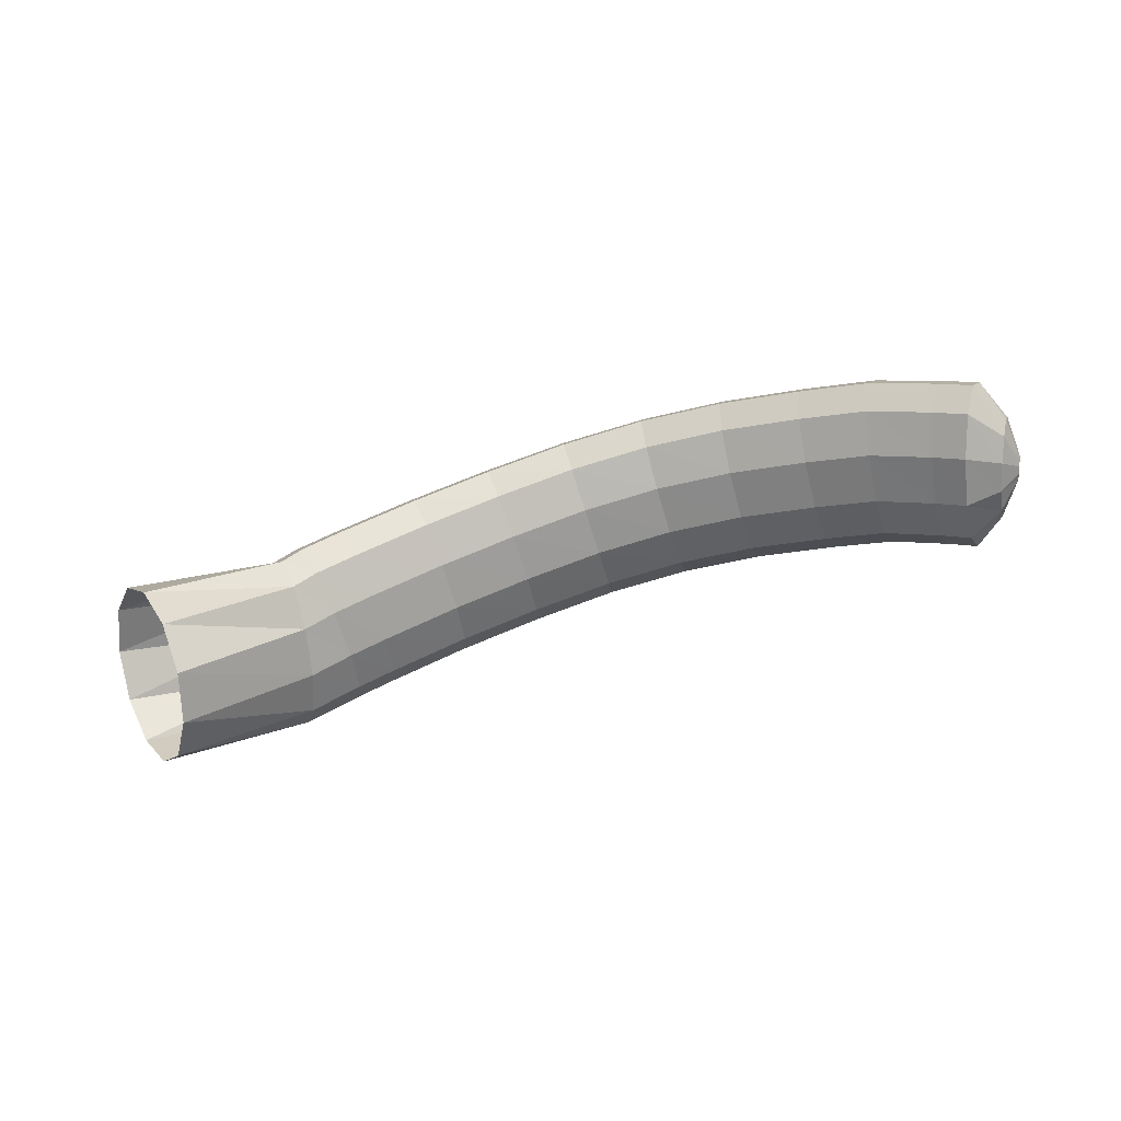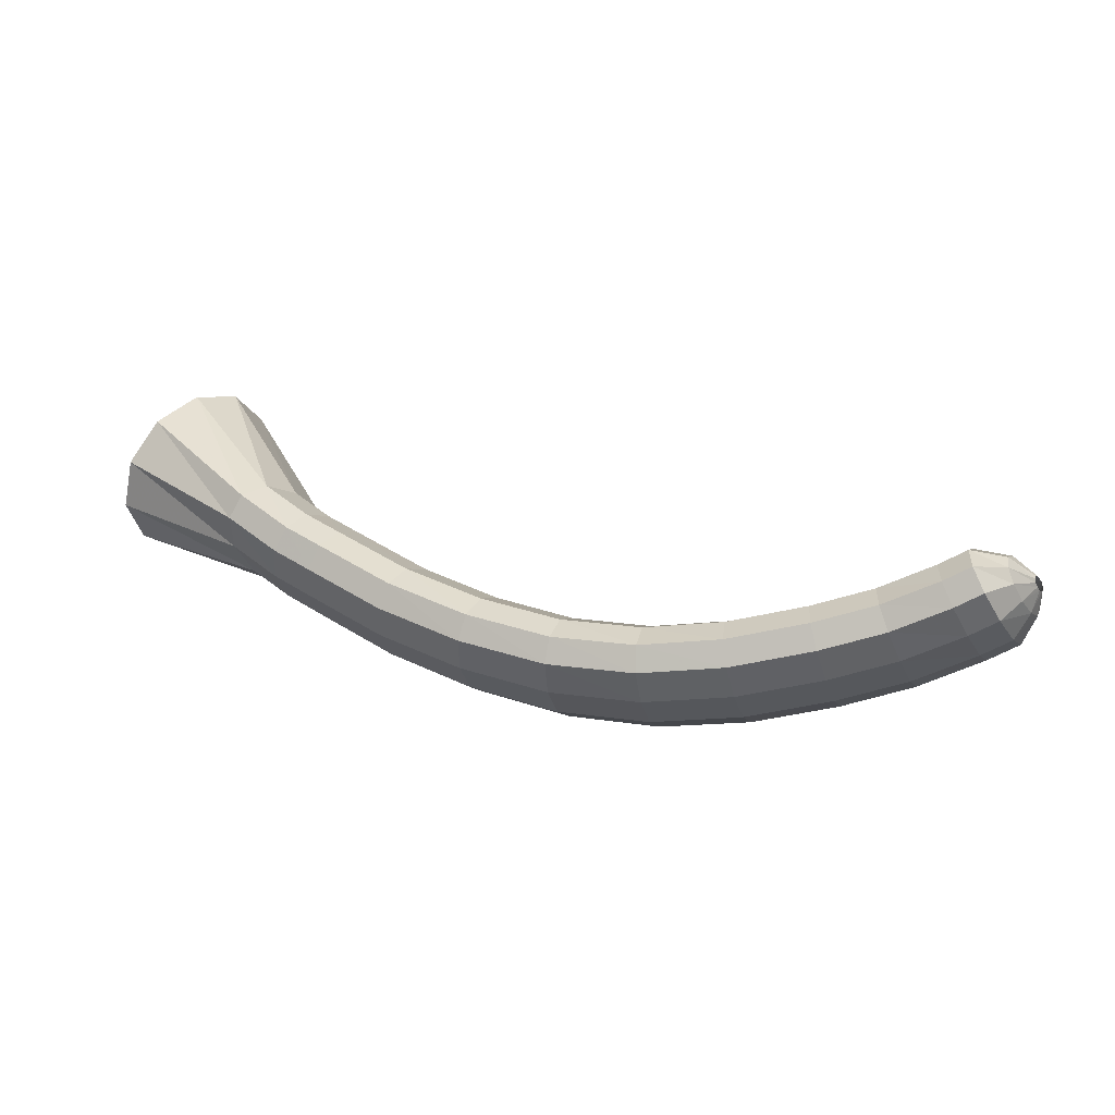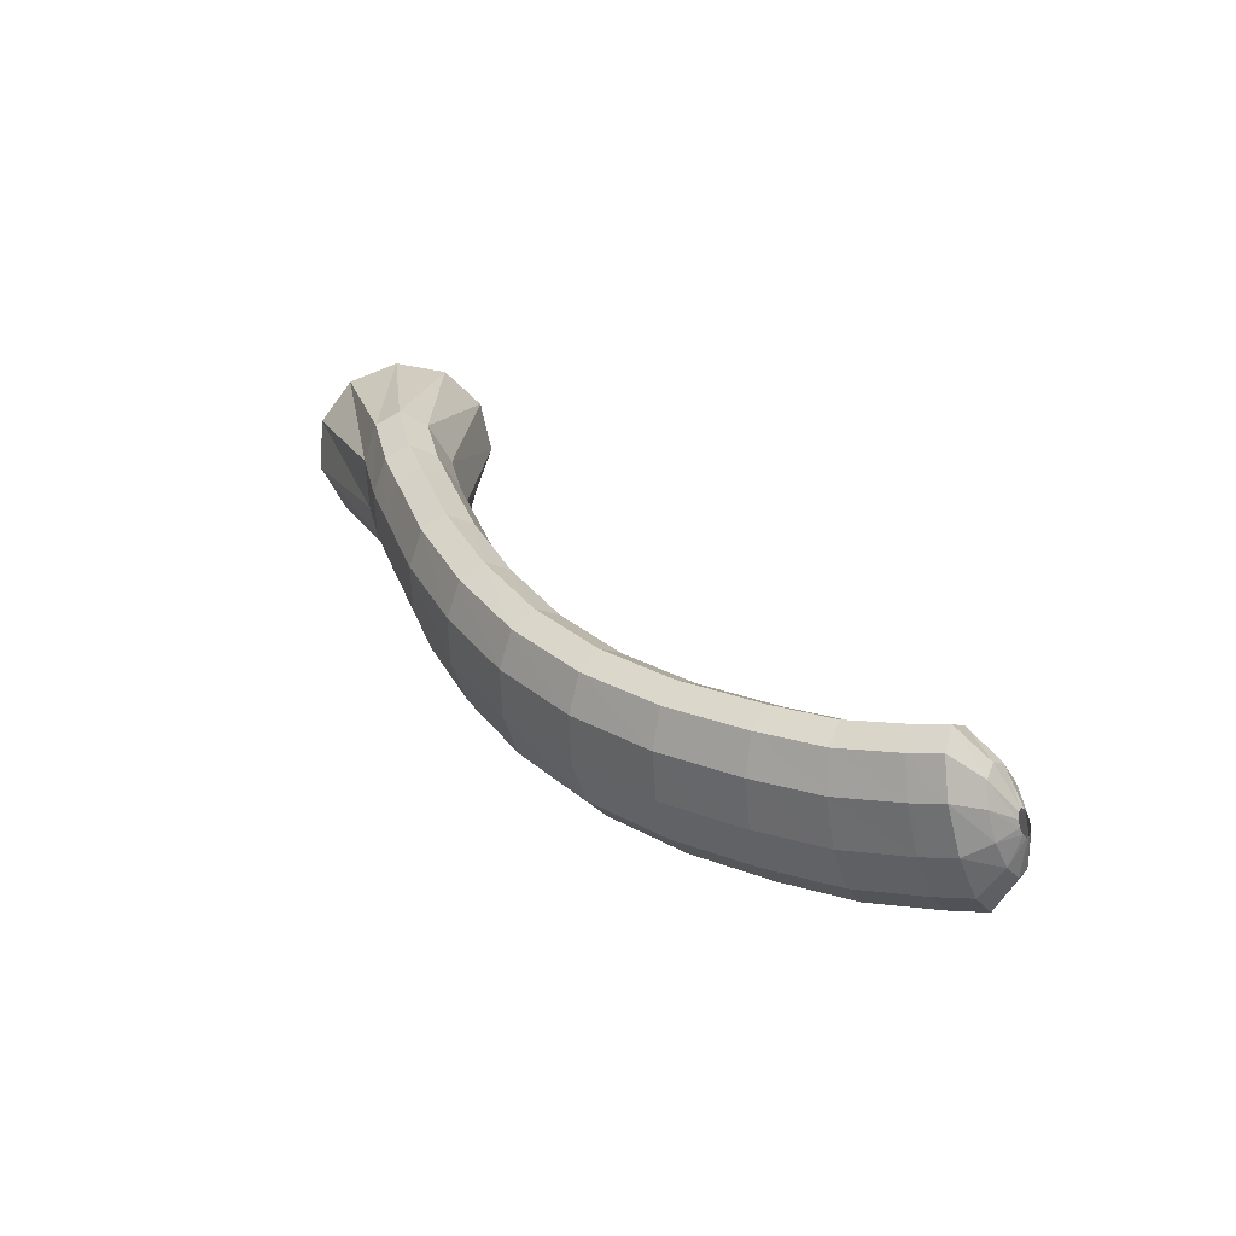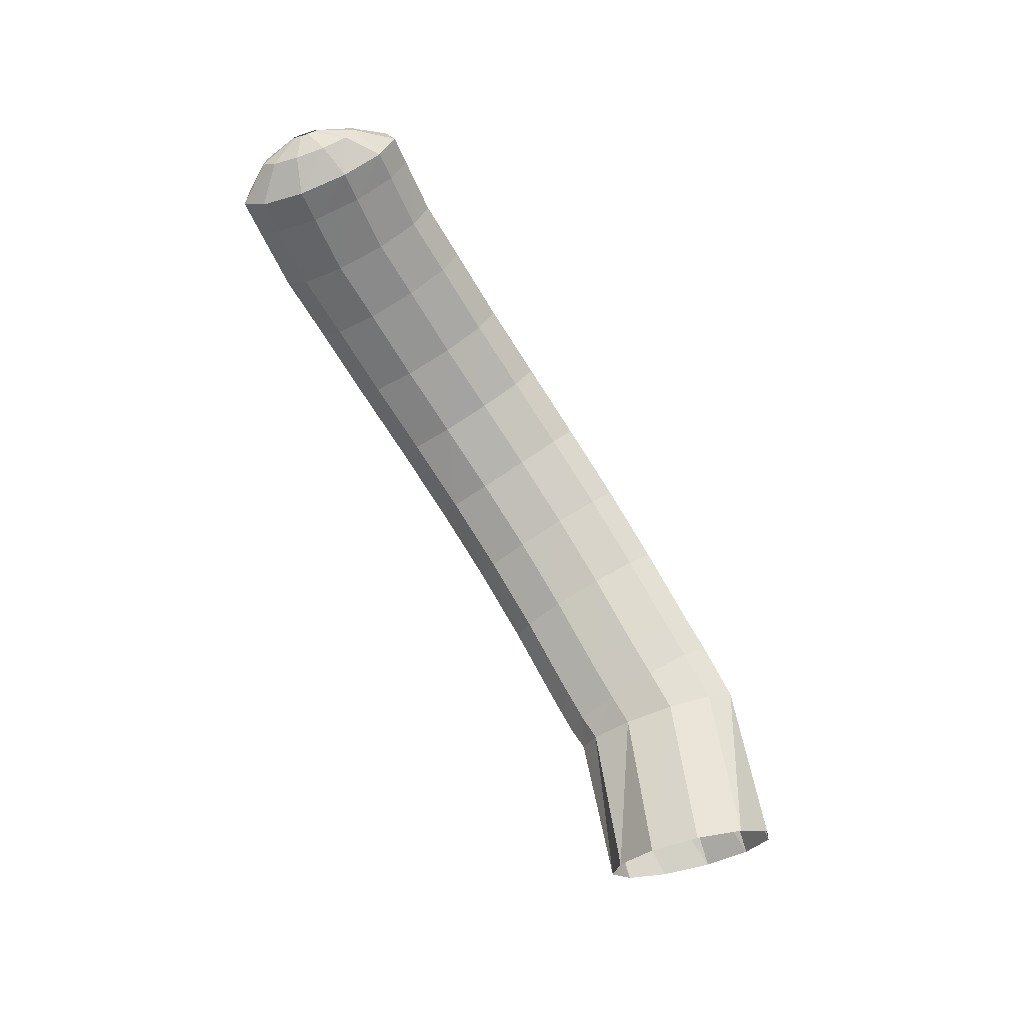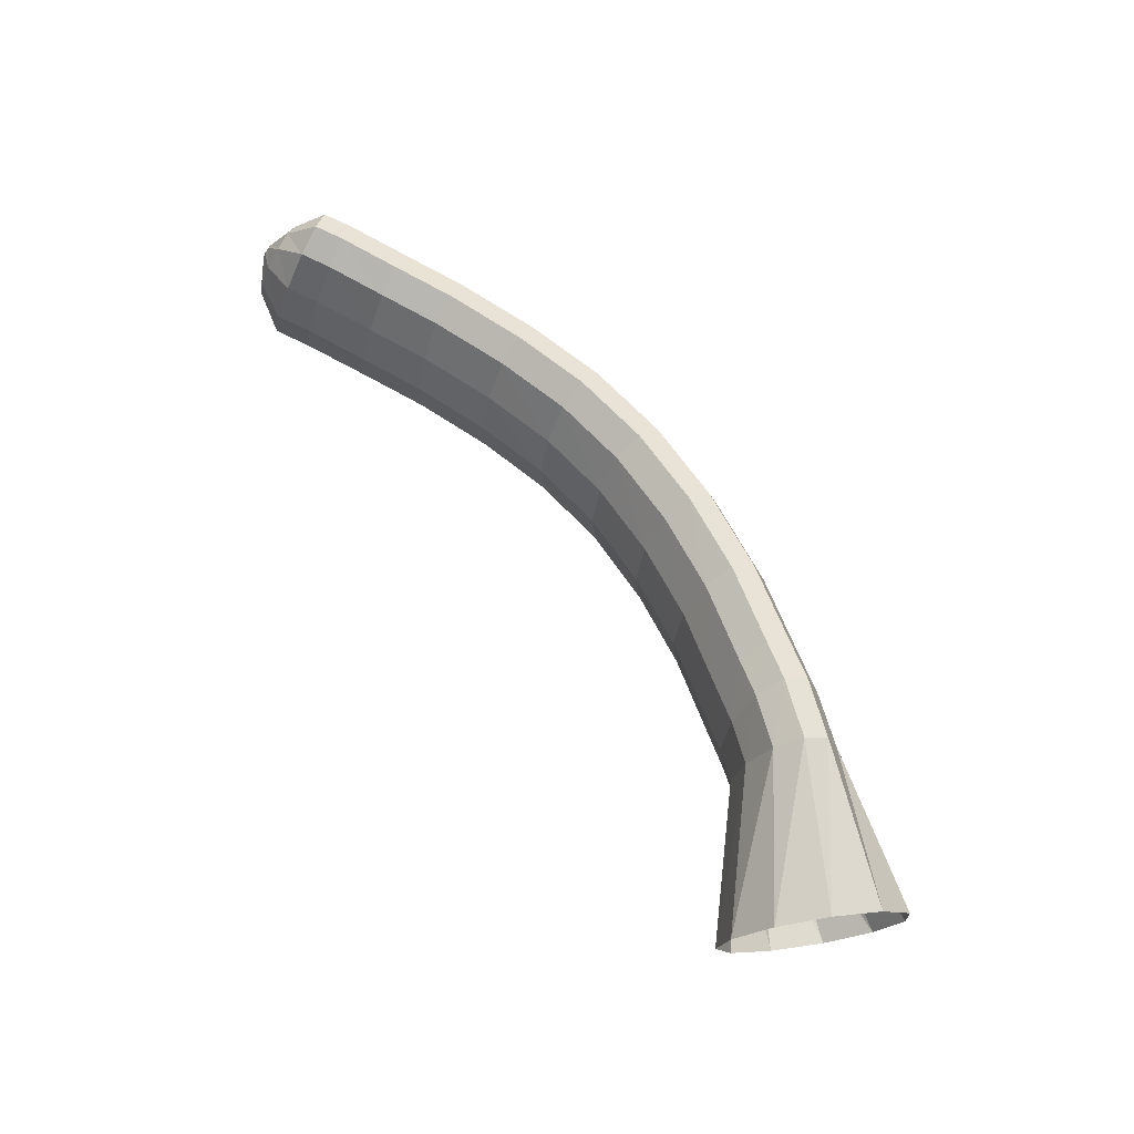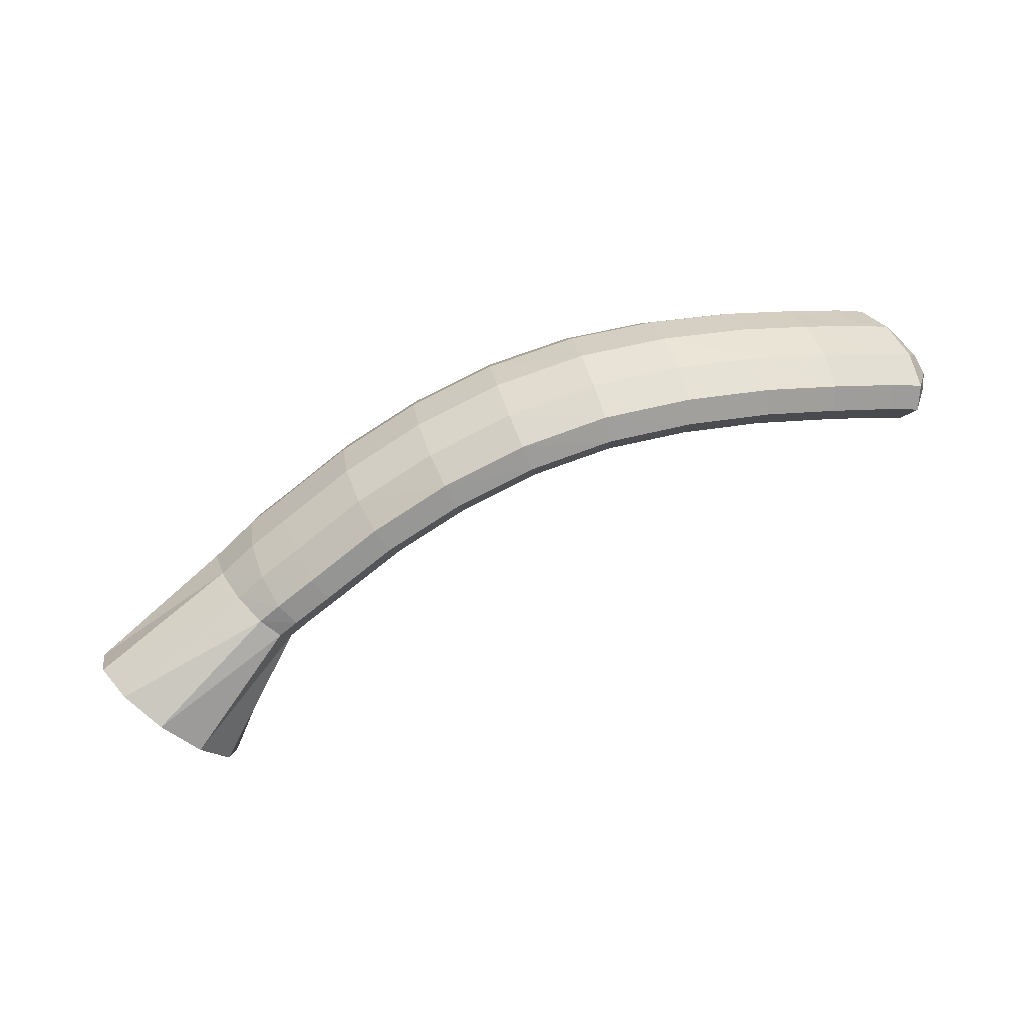
<metadata>
{"format":"obj","ext":"obj","renderer":"f3d","projection":"perspective","resolution":1024,"background":"white","views":[{"elev":-64.9,"azim":-150.3,"up":"+Y"},{"elev":74.9,"azim":-173.2,"up":"+Z"},{"elev":49.6,"azim":-134.8,"up":"+Z"},{"elev":-80.0,"azim":-43.9,"up":"+Y"},{"elev":44.8,"azim":44.8,"up":"+Z"},{"elev":-50.1,"azim":-167.9,"up":"+Z"}]}
</metadata>
<code>
g tube1
v 154 159.7 108.8
v 152.4 159.5 106.5
v 150.4 158 105.1
v 148.8 155.7 105.1
v 148 153.3 106.4
v 148.2 151.7 108.7
v 149.5 151.3 111.2
v 151.3 152.2 113.1
v 153.2 154.2 113.8
v 154.4 156.6 113.1
v 154.8 158.7 111.3
v 154 159.7 108.8
v 146.4 162.1 112.9
v 145.1 162.1 110.5
v 143.8 161.4 109
v 142.9 160.3 108.8
v 142.7 159 110
v 143.3 158.1 112.2
v 144.4 157.8 114.8
v 145.7 158.2 116.9
v 146.9 159.1 117.8
v 147.4 160.3 117.2
v 147.2 161.5 115.4
v 146.4 162.1 112.9
v 144.2 163.4 113.4
v 143.4 163.1 110.8
v 142.5 162.1 109.1
v 141.8 160.9 108.9
v 141.5 159.8 110.2
v 141.7 159.1 112.5
v 142.3 159.1 115.3
v 143.2 159.7 117.5
v 144 160.8 118.5
v 144.5 162.1 118
v 144.6 163 116.1
v 144.2 163.4 113.4
v 142 164.5 114
v 141.2 164.1 111.4
v 140.3 163.2 109.7
v 139.6 161.9 109.4
v 139.4 160.8 110.6
v 139.7 160 113
v 140.3 160 115.7
v 141.2 160.6 118
v 142 161.8 119
v 142.5 163 118.5
v 142.5 164 116.6
v 142 164.5 114
v 137.7 166.4 115.1
v 136.9 166.1 112.5
v 136.1 165.2 110.8
v 135.5 163.9 110.5
v 135.3 162.7 111.7
v 135.6 161.9 114.1
v 136.3 161.9 116.8
v 137.1 162.5 119
v 137.9 163.7 120.1
v 138.3 165 119.6
v 138.2 166 117.7
v 137.7 166.4 115.1
v 133.1 168 116.2
v 132.4 167.7 113.6
v 131.7 166.7 111.9
v 131.2 165.3 111.5
v 131.2 164.1 112.7
v 131.5 163.3 115.1
v 132.2 163.2 117.8
v 132.9 163.9 120.1
v 133.5 165.1 121.2
v 133.7 166.5 120.7
v 133.6 167.6 118.9
v 133.1 168 116.2
v 128.2 169 117.4
v 127.5 168.7 114.7
v 127 167.7 112.9
v 126.8 166.3 112.6
v 126.9 165 113.7
v 127.3 164.2 116
v 127.9 164.1 118.8
v 128.5 164.8 121.1
v 128.9 166 122.2
v 129 167.4 121.8
v 128.7 168.5 120
v 128.2 169 117.4
v 123.2 169.2 118.5
v 122.6 168.9 115.9
v 122.2 167.9 114
v 122.2 166.5 113.6
v 122.5 165.2 114.7
v 123 164.4 117
v 123.7 164.3 119.7
v 124.2 164.9 122
v 124.4 166.2 123.2
v 124.3 167.6 122.9
v 123.8 168.7 121.1
v 123.2 169.2 118.5
v 118.4 168.6 119.7
v 117.8 168.3 117.1
v 117.5 167.3 115.2
v 117.6 165.9 114.7
v 118.1 164.6 115.7
v 118.9 163.8 118
v 119.6 163.7 120.7
v 120 164.4 123
v 120.1 165.6 124.3
v 119.8 167 124
v 119.1 168.1 122.3
v 118.4 168.6 119.7
v 113.8 167.4 120.9
v 113.2 167.1 118.3
v 113 166.1 116.4
v 113.2 164.8 115.9
v 113.9 163.5 116.8
v 114.7 162.7 119.1
v 115.5 162.7 121.8
v 115.9 163.3 124.1
v 115.9 164.5 125.4
v 115.4 165.9 125.1
v 114.6 166.9 123.5
v 113.8 167.4 120.9
v 110.1 166.1 121.9
v 109.4 165.8 119.3
v 109.2 164.8 117.4
v 109.5 163.5 116.8
v 110.3 162.3 117.8
v 111.3 161.6 120
v 112.2 161.5 122.6
v 112.7 162.2 125
v 112.6 163.4 126.2
v 112 164.7 126
v 111.1 165.7 124.4
v 110.1 166.1 121.9
v 106.9 164.6 123.1
v 106.1 164.2 120.6
v 105.8 163.2 118.7
v 106.2 162 118.1
v 107.1 160.8 119
v 108.3 160.2 121.2
v 109.3 160.2 123.8
v 109.9 160.9 126.1
v 109.8 162.1 127.4
v 109.1 163.4 127.2
v 108 164.3 125.6
v 106.9 164.6 123.1
v 105.3 163.8 123.8
v 104.4 163.3 121.2
v 104.1 162.3 119.4
v 104.5 161 118.8
v 105.5 159.9 119.7
v 106.7 159.3 121.8
v 107.8 159.4 124.4
v 108.4 160.1 126.7
v 108.4 161.3 127.9
v 107.7 162.6 127.7
v 106.5 163.5 126.2
v 105.3 163.8 123.8
v 104.6 162.4 124.2
v 104 162.1 122.7
v 103.7 161.5 121.7
v 103.8 160.7 121.4
v 104.3 159.9 121.9
v 105.1 159.5 123.1
v 105.8 159.6 124.6
v 106.3 160.1 126
v 106.4 160.8 126.7
v 106.1 161.6 126.6
v 105.4 162.2 125.6
v 104.6 162.4 124.2
v 104.3 161.2 124.4
v 104.1 161.1 124.1
v 104 161 123.8
v 104 160.8 123.7
v 104.1 160.6 123.9
v 104.3 160.5 124.2
v 104.5 160.5 124.6
v 104.6 160.6 124.9
v 104.7 160.8 125.1
v 104.6 161 125
v 104.5 161.1 124.8
v 104.3 161.2 124.4
f 1 2 14
f 14 13 1
f 2 3 15
f 15 14 2
f 3 4 16
f 16 15 3
f 4 5 17
f 17 16 4
f 5 6 18
f 18 17 5
f 6 7 19
f 19 18 6
f 7 8 20
f 20 19 7
f 8 9 21
f 21 20 8
f 9 10 22
f 22 21 9
f 10 11 23
f 23 22 10
f 11 12 24
f 24 23 11
f 13 14 26
f 26 25 13
f 14 15 27
f 27 26 14
f 15 16 28
f 28 27 15
f 16 17 29
f 29 28 16
f 17 18 30
f 30 29 17
f 18 19 31
f 31 30 18
f 19 20 32
f 32 31 19
f 20 21 33
f 33 32 20
f 21 22 34
f 34 33 21
f 22 23 35
f 35 34 22
f 23 24 36
f 36 35 23
f 25 26 38
f 38 37 25
f 26 27 39
f 39 38 26
f 27 28 40
f 40 39 27
f 28 29 41
f 41 40 28
f 29 30 42
f 42 41 29
f 30 31 43
f 43 42 30
f 31 32 44
f 44 43 31
f 32 33 45
f 45 44 32
f 33 34 46
f 46 45 33
f 34 35 47
f 47 46 34
f 35 36 48
f 48 47 35
f 37 38 50
f 50 49 37
f 38 39 51
f 51 50 38
f 39 40 52
f 52 51 39
f 40 41 53
f 53 52 40
f 41 42 54
f 54 53 41
f 42 43 55
f 55 54 42
f 43 44 56
f 56 55 43
f 44 45 57
f 57 56 44
f 45 46 58
f 58 57 45
f 46 47 59
f 59 58 46
f 47 48 60
f 60 59 47
f 49 50 62
f 62 61 49
f 50 51 63
f 63 62 50
f 51 52 64
f 64 63 51
f 52 53 65
f 65 64 52
f 53 54 66
f 66 65 53
f 54 55 67
f 67 66 54
f 55 56 68
f 68 67 55
f 56 57 69
f 69 68 56
f 57 58 70
f 70 69 57
f 58 59 71
f 71 70 58
f 59 60 72
f 72 71 59
f 61 62 74
f 74 73 61
f 62 63 75
f 75 74 62
f 63 64 76
f 76 75 63
f 64 65 77
f 77 76 64
f 65 66 78
f 78 77 65
f 66 67 79
f 79 78 66
f 67 68 80
f 80 79 67
f 68 69 81
f 81 80 68
f 69 70 82
f 82 81 69
f 70 71 83
f 83 82 70
f 71 72 84
f 84 83 71
f 73 74 86
f 86 85 73
f 74 75 87
f 87 86 74
f 75 76 88
f 88 87 75
f 76 77 89
f 89 88 76
f 77 78 90
f 90 89 77
f 78 79 91
f 91 90 78
f 79 80 92
f 92 91 79
f 80 81 93
f 93 92 80
f 81 82 94
f 94 93 81
f 82 83 95
f 95 94 82
f 83 84 96
f 96 95 83
f 85 86 98
f 98 97 85
f 86 87 99
f 99 98 86
f 87 88 100
f 100 99 87
f 88 89 101
f 101 100 88
f 89 90 102
f 102 101 89
f 90 91 103
f 103 102 90
f 91 92 104
f 104 103 91
f 92 93 105
f 105 104 92
f 93 94 106
f 106 105 93
f 94 95 107
f 107 106 94
f 95 96 108
f 108 107 95
f 97 98 110
f 110 109 97
f 98 99 111
f 111 110 98
f 99 100 112
f 112 111 99
f 100 101 113
f 113 112 100
f 101 102 114
f 114 113 101
f 102 103 115
f 115 114 102
f 103 104 116
f 116 115 103
f 104 105 117
f 117 116 104
f 105 106 118
f 118 117 105
f 106 107 119
f 119 118 106
f 107 108 120
f 120 119 107
f 109 110 122
f 122 121 109
f 110 111 123
f 123 122 110
f 111 112 124
f 124 123 111
f 112 113 125
f 125 124 112
f 113 114 126
f 126 125 113
f 114 115 127
f 127 126 114
f 115 116 128
f 128 127 115
f 116 117 129
f 129 128 116
f 117 118 130
f 130 129 117
f 118 119 131
f 131 130 118
f 119 120 132
f 132 131 119
f 121 122 134
f 134 133 121
f 122 123 135
f 135 134 122
f 123 124 136
f 136 135 123
f 124 125 137
f 137 136 124
f 125 126 138
f 138 137 125
f 126 127 139
f 139 138 126
f 127 128 140
f 140 139 127
f 128 129 141
f 141 140 128
f 129 130 142
f 142 141 129
f 130 131 143
f 143 142 130
f 131 132 144
f 144 143 131
f 133 134 146
f 146 145 133
f 134 135 147
f 147 146 134
f 135 136 148
f 148 147 135
f 136 137 149
f 149 148 136
f 137 138 150
f 150 149 137
f 138 139 151
f 151 150 138
f 139 140 152
f 152 151 139
f 140 141 153
f 153 152 140
f 141 142 154
f 154 153 141
f 142 143 155
f 155 154 142
f 143 144 156
f 156 155 143
f 145 146 158
f 158 157 145
f 146 147 159
f 159 158 146
f 147 148 160
f 160 159 147
f 148 149 161
f 161 160 148
f 149 150 162
f 162 161 149
f 150 151 163
f 163 162 150
f 151 152 164
f 164 163 151
f 152 153 165
f 165 164 152
f 153 154 166
f 166 165 153
f 154 155 167
f 167 166 154
f 155 156 168
f 168 167 155
f 157 158 170
f 170 169 157
f 158 159 171
f 171 170 158
f 159 160 172
f 172 171 159
f 160 161 173
f 173 172 160
f 161 162 174
f 174 173 161
f 162 163 175
f 175 174 162
f 163 164 176
f 176 175 163
f 164 165 177
f 177 176 164
f 165 166 178
f 178 177 165
f 166 167 179
f 179 178 166
f 167 168 180
f 180 179 167
g

</code>
